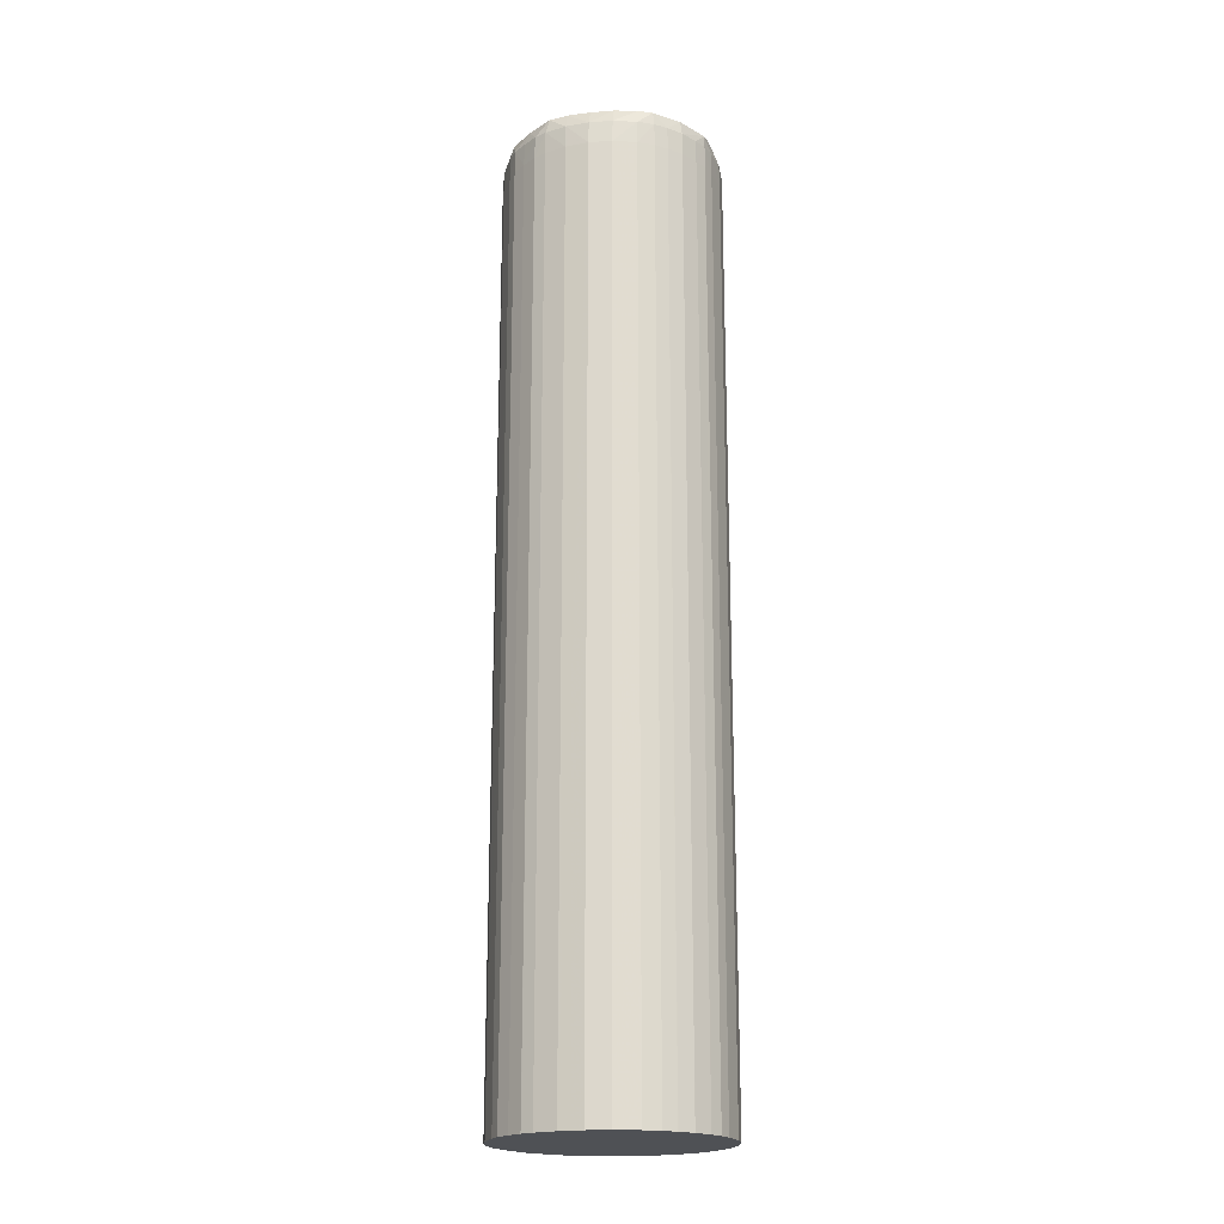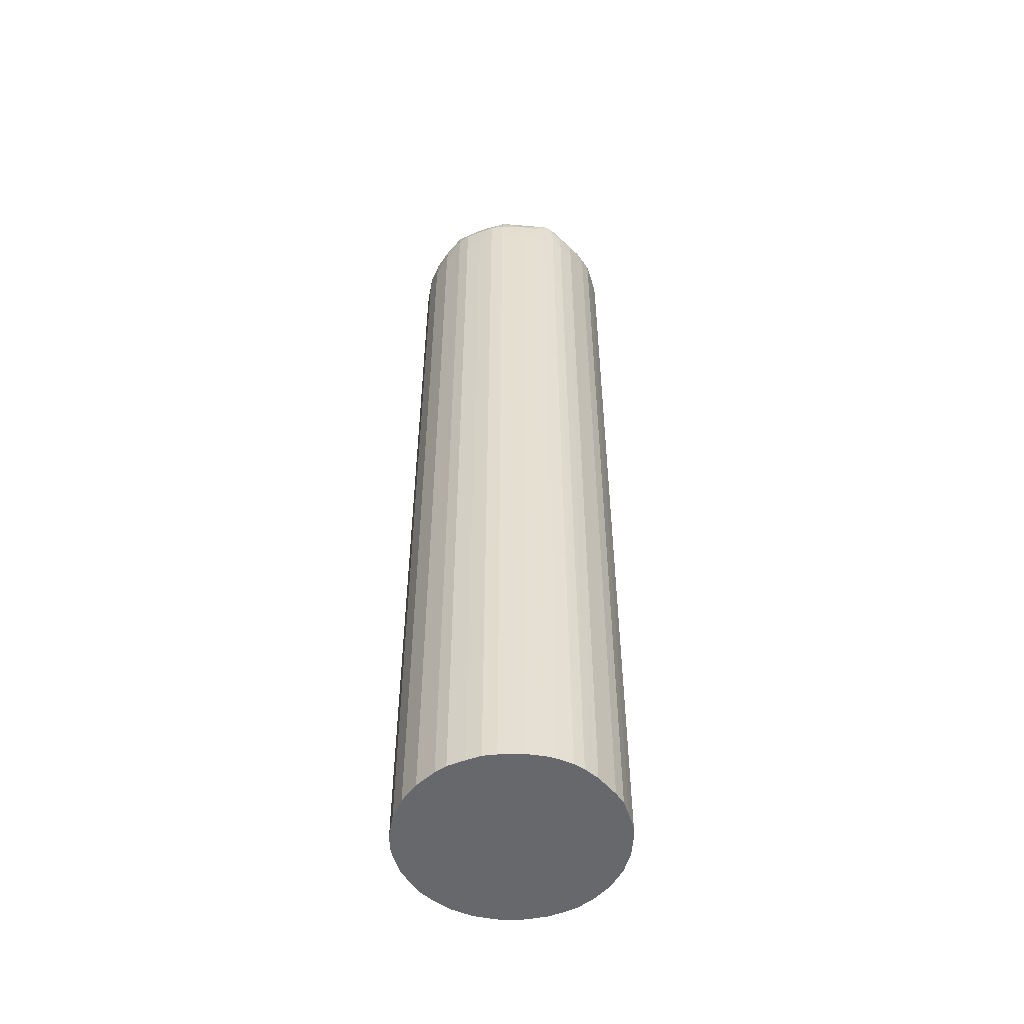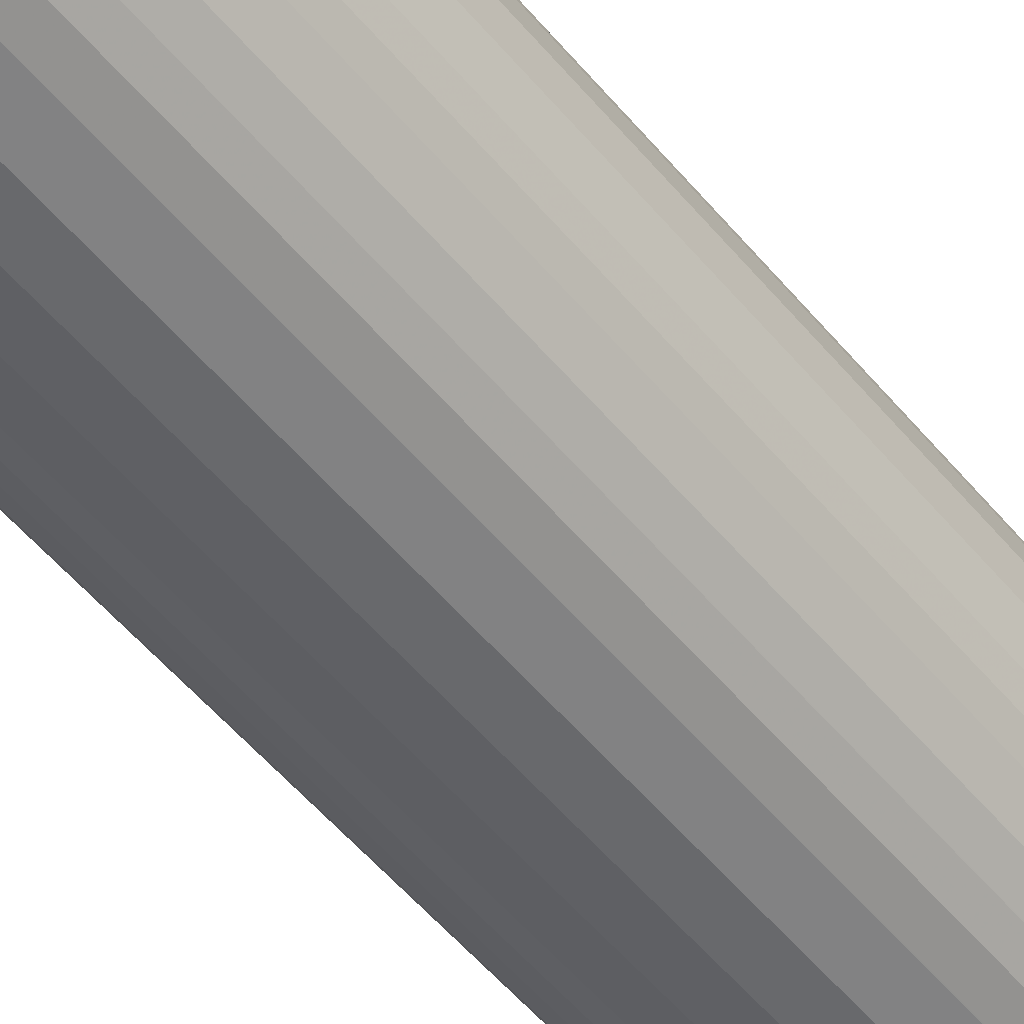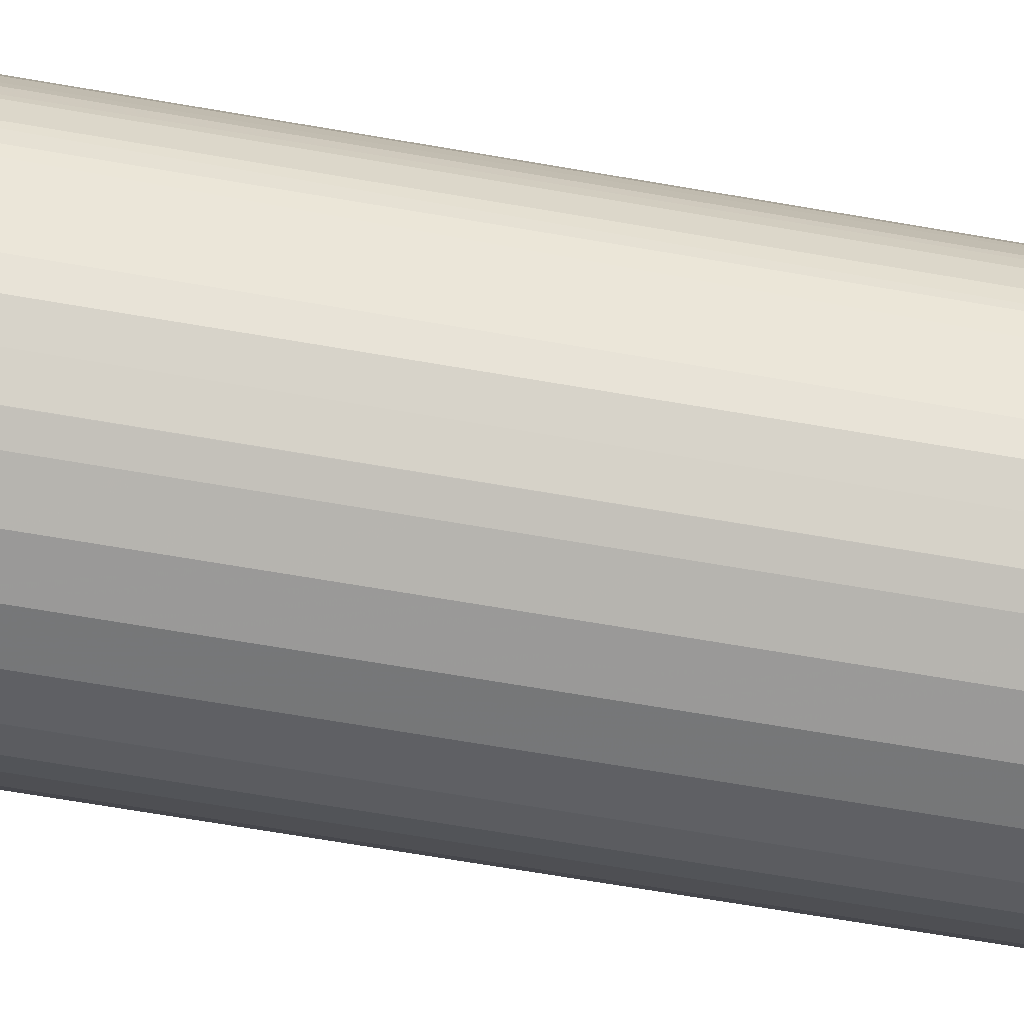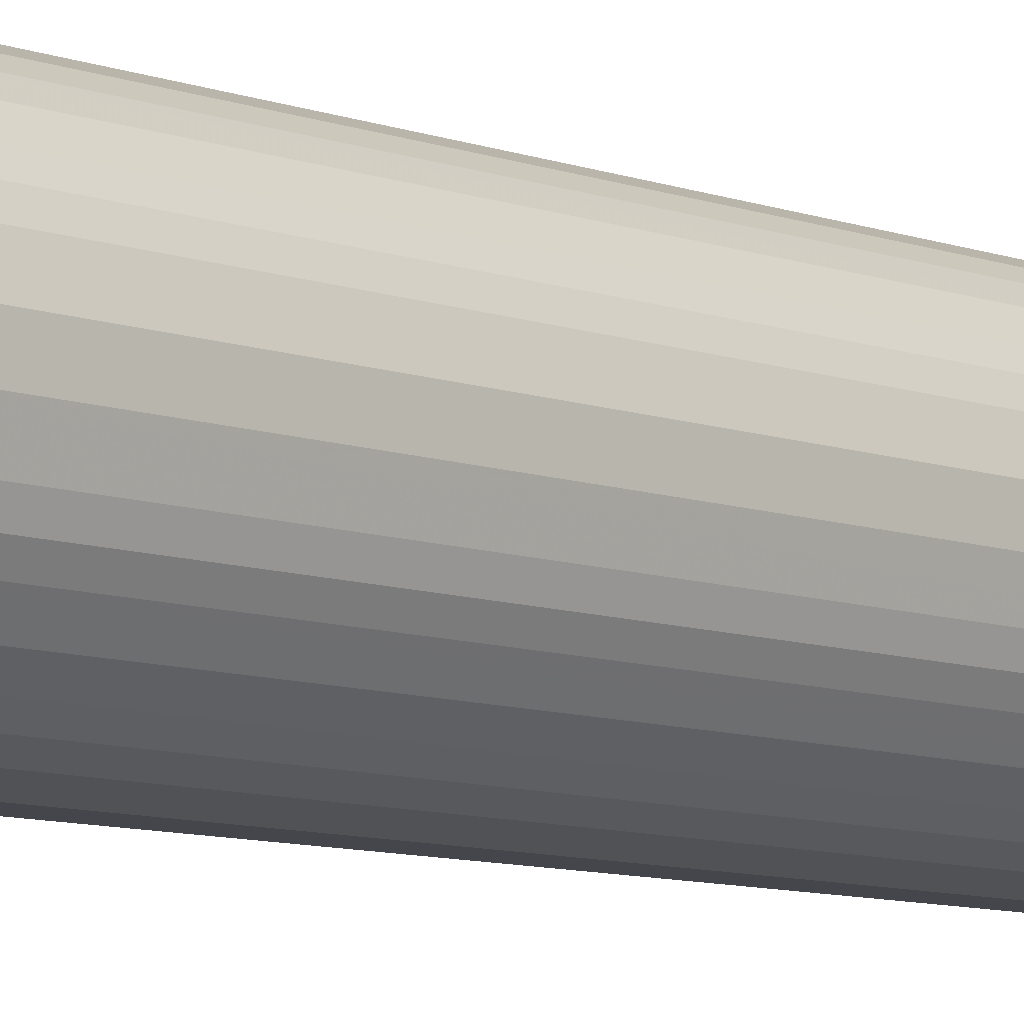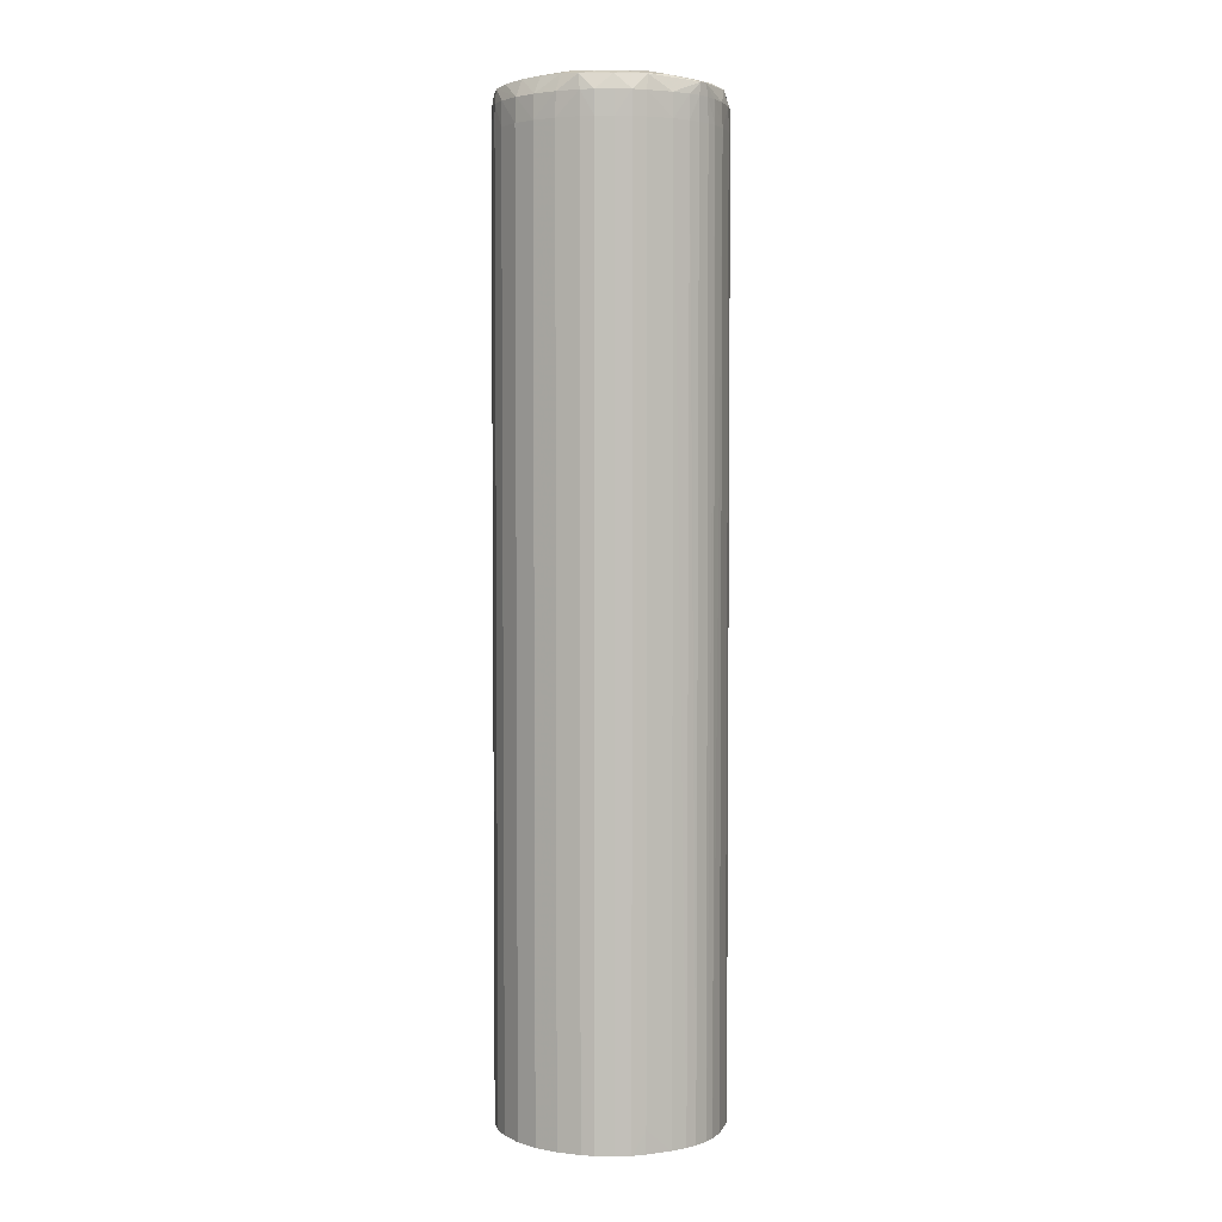
<metadata>
{"format":"obj","ext":"obj","renderer":"f3d","projection":"perspective","resolution":1024,"background":"white","views":[{"elev":-19.9,"azim":-170.8,"up":"+Y"},{"elev":-52.5,"azim":64.9,"up":"+Y"},{"elev":-51.0,"azim":-142.3,"up":"+Z"},{"elev":-59.6,"azim":79.5,"up":"+Z"},{"elev":-8.4,"azim":-136.1,"up":"+Z"},{"elev":3.7,"azim":41.4,"up":"+Y"}]}
</metadata>
<code>
v -0.1767 0.4752 0.02428
v -0.1767 0.4752 0.02771
v -0.1724 0.4752 0.0371
v -0.1724 0.4752 0.0149
v -0.1686 0.4772 0.01203
v -0.1686 0.4772 0.03997
v -0.1755 0.4773 0.03115
v -0.1755 0.4773 0.02085
v -0.1441 0.4717 0.02503
v -0.1441 0.4717 0.02696
v -0.1494 0.4717 0.01413
v -0.1494 0.4717 0.03786
v -0.1494 0.3346 0.01413
v -0.1494 0.3346 0.03786
v -0.144 0.3346 0.02709
v -0.144 0.3346 0.02491
v -0.1493 0.3346 0.03781
v -0.153 0.4752 0.04047
v -0.153 0.4752 0.01153
v -0.1477 0.4752 0.03621
v -0.1477 0.4752 0.01579
v -0.1706 0.4717 0.03884
v -0.1706 0.4717 0.01316
v -0.1706 0.3346 0.03884
v -0.1706 0.3346 0.01316
v -0.1476 0.3346 0.03618
v -0.1631 0.4776 0.04076
v -0.1631 0.4776 0.01123
v -0.1631 0.4752 0.01002
v -0.1631 0.4752 0.04198
v -0.1631 0.4717 0.04215
v -0.1631 0.4717 0.009848
v -0.1631 0.4784 0.03801
v -0.1631 0.4784 0.01399
v -0.1631 0.3346 0.04215
v -0.1631 0.3346 0.009848
v -0.145 0.4717 0.03115
v -0.145 0.4717 0.02085
v -0.1699 0.4783 0.03458
v -0.1699 0.4783 0.01742
v -0.1699 0.4784 0.03115
v -0.1699 0.4784 0.02085
v -0.1741 0.4752 0.01719
v -0.1741 0.4752 0.0348
v -0.1752 0.477 0.033
v -0.1752 0.477 0.019
v -0.1688 0.3346 0.04015
v -0.1698 0.4776 0.03798
v -0.1698 0.4776 0.01402
v -0.1725 0.3346 0.01494
v -0.1724 0.4717 0.01487
v -0.1724 0.4717 0.03712
v -0.1724 0.3346 0.01487
v -0.1724 0.3346 0.03712
v -0.1666 0.3346 0.01082
v -0.1596 0.4776 0.01119
v -0.1596 0.4776 0.04081
v -0.1596 0.4752 0.009902
v -0.1596 0.4752 0.04209
v -0.1596 0.4717 0.009698
v -0.1596 0.4717 0.0423
v -0.1596 0.4784 0.03801
v -0.1596 0.4784 0.01399
v -0.1596 0.3346 0.009698
v -0.1596 0.3346 0.0423
v -0.1441 0.4752 0.02511
v -0.1441 0.4752 0.02688
v -0.1494 0.4784 0.03115
v -0.1494 0.4784 0.02085
v -0.1759 0.4752 0.03115
v -0.1759 0.4752 0.02085
v -0.153 0.4717 0.04049
v -0.153 0.4717 0.0115
v -0.153 0.3346 0.04049
v -0.153 0.3346 0.0115
v -0.1466 0.3346 0.03442
v -0.145 0.3346 0.03107
v -0.147 0.4774 0.03393
v -0.147 0.4774 0.01807
v -0.1742 0.4717 0.03482
v -0.1742 0.4717 0.01717
v -0.1742 0.3346 0.03482
v -0.1742 0.3346 0.01717
v -0.1688 0.4752 0.04011
v -0.1688 0.4752 0.01189
v -0.1752 0.4752 0.03309
v -0.1752 0.4752 0.01891
v -0.1512 0.3346 0.03953
v -0.1494 0.4752 0.01419
v -0.1494 0.4752 0.03781
v -0.1733 0.4775 0.01768
v -0.1733 0.4775 0.03431
v -0.176 0.3346 0.02096
v -0.144 0.3346 0.02486
v -0.1759 0.4717 0.03115
v -0.1759 0.4717 0.02085
v -0.1759 0.3346 0.03115
v -0.1759 0.3346 0.02085
v -0.1467 0.4752 0.0175
v -0.1467 0.4752 0.03449
v -0.1706 0.3346 0.01321
v -0.1562 0.4776 0.0114
v -0.1562 0.4776 0.0406
v -0.1562 0.4784 0.03801
v -0.1562 0.4784 0.01399
v -0.1562 0.4752 0.01039
v -0.1562 0.4752 0.0416
v -0.1562 0.4717 0.04172
v -0.1562 0.4717 0.01027
v -0.1562 0.3346 0.04172
v -0.1562 0.3346 0.01027
v -0.1466 0.3346 0.01748
v -0.1466 0.3346 0.03452
v -0.1477 0.4717 0.03623
v -0.1477 0.4717 0.01576
v -0.1477 0.3346 0.03623
v -0.1477 0.3346 0.01576
v -0.1758 0.4776 0.02428
v -0.1758 0.4776 0.02771
v -0.1705 0.4752 0.01318
v -0.1705 0.4752 0.03882
v -0.145 0.3346 0.03115
v -0.145 0.3346 0.02085
v -0.1752 0.4717 0.01889
v -0.1752 0.4717 0.03311
v -0.1752 0.3346 0.01889
v -0.1752 0.3346 0.03311
v -0.1724 0.3346 0.03718
v -0.1665 0.4775 0.01162
v -0.1665 0.4775 0.04038
v -0.1665 0.4752 0.01088
v -0.1665 0.4752 0.04112
v -0.1665 0.4717 0.0412
v -0.1665 0.4717 0.01079
v -0.1665 0.3346 0.0412
v -0.1665 0.3346 0.01079
v -0.1665 0.4782 0.03801
v -0.1665 0.4782 0.01399
v -0.15 0.4774 0.01473
v -0.15 0.4774 0.03727
v -0.1441 0.477 0.02546
v -0.1441 0.477 0.02653
v -0.1734 0.4784 0.02428
v -0.1734 0.4784 0.02771
v -0.1734 0.4781 0.03115
v -0.1734 0.4781 0.02085
v -0.1457 0.4775 0.02769
v -0.1457 0.4775 0.0243
v -0.1664 0.3346 0.04123
v -0.1526 0.4778 0.01375
v -0.1526 0.4778 0.03825
v -0.1451 0.4752 0.03115
v -0.1451 0.4752 0.02085
v -0.1535 0.4773 0.01179
v -0.1535 0.4773 0.0402
v -0.1466 0.41 0.01747
v -0.1466 0.3379 0.01748
v -0.1466 0.3379 0.03452
v -0.1466 0.4065 0.03452
v -0.1466 0.4717 0.01747
v -0.1466 0.4717 0.03452
v -0.1721 0.4773 0.03682
v -0.1721 0.4773 0.01518
v -0.1514 0.3346 0.01239
v -0.1513 0.4752 0.03952
v -0.1513 0.4752 0.01247
v -0.1513 0.4717 0.01242
v -0.1513 0.4717 0.03958
v -0.1513 0.3346 0.01242
v -0.1513 0.3346 0.03958
v -0.1742 0.3346 0.01723
v -0.1688 0.4717 0.01187
v -0.1688 0.4717 0.04012
v -0.1688 0.3346 0.01187
v -0.1688 0.3346 0.04012
v -0.1444 0.4752 0.0286
v -0.1444 0.4752 0.0234
v -0.1768 0.4717 0.02428
v -0.1768 0.4717 0.02771
v -0.1768 0.3346 0.02428
v -0.1768 0.3346 0.02771
v -0.1464 0.4776 0.03115
v -0.1464 0.4776 0.02085
v -0.1443 0.4717 0.02332
v -0.1443 0.4717 0.02868
v -0.1443 0.3346 0.02881
v -0.1443 0.3346 0.02319
v -0.1491 0.4778 0.03488
v -0.1491 0.4778 0.01712
v -0.1528 0.4784 0.03458
v -0.1528 0.4784 0.01742
f 180 93 98
f 180 98 126
f 180 126 171
f 180 171 83
f 180 83 50
f 180 50 53
f 180 53 101
f 180 101 25
f 180 25 174
f 180 174 55
f 180 55 136
f 180 136 36
f 180 36 64
f 180 64 111
f 180 111 75
f 180 75 164
f 180 164 169
f 180 169 13
f 180 13 117
f 180 117 112
f 180 112 123
f 180 123 187
f 180 187 94
f 180 94 16
f 180 16 15
f 180 15 186
f 180 186 77
f 180 77 122
f 180 122 76
f 180 76 113
f 180 113 26
f 180 26 116
f 180 116 17
f 180 17 14
f 180 14 88
f 180 88 170
f 180 170 74
f 180 74 110
f 180 110 65
f 180 65 35
f 180 35 149
f 180 149 135
f 180 135 47
f 180 47 175
f 180 175 24
f 180 24 128
f 180 128 54
f 180 54 82
f 180 82 127
f 180 127 97
f 180 97 181
f 180 181 179
f 180 179 178
f 180 178 93
f 93 178 96
f 93 96 98
f 181 97 95
f 181 95 179
f 178 179 2
f 178 2 1
f 178 1 71
f 178 71 96
f 98 96 124
f 98 124 126
f 96 71 87
f 96 87 124
f 97 127 125
f 97 125 95
f 179 95 70
f 179 70 2
f 1 2 119
f 1 119 118
f 1 118 8
f 1 8 46
f 1 46 71
f 71 46 87
f 126 124 171
f 87 46 43
f 87 43 81
f 87 81 124
f 124 81 171
f 127 82 80
f 127 80 125
f 95 125 86
f 95 86 70
f 70 86 45
f 70 45 2
f 2 45 7
f 2 7 119
f 118 119 144
f 118 144 143
f 118 143 146
f 118 146 8
f 8 146 91
f 8 91 46
f 46 91 163
f 46 163 4
f 46 4 43
f 171 81 83
f 43 4 51
f 43 51 81
f 81 51 50
f 81 50 83
f 82 54 52
f 82 52 80
f 125 80 86
f 86 44 45
f 86 80 44
f 45 162 92
f 45 92 7
f 45 44 3
f 45 3 162
f 7 92 145
f 7 145 119
f 119 145 144
f 143 40 146
f 143 144 41
f 143 41 42
f 143 42 40
f 146 40 91
f 91 40 163
f 163 5 120
f 163 120 4
f 163 40 49
f 163 49 5
f 4 120 51
f 51 120 23
f 51 23 101
f 51 101 53
f 51 53 50
f 54 128 52
f 80 52 44
f 44 52 3
f 162 48 39
f 162 39 92
f 162 3 121
f 162 121 6
f 162 6 48
f 92 39 145
f 3 52 121
f 145 39 144
f 144 39 41
f 40 138 49
f 40 42 34
f 40 34 138
f 42 41 33
f 42 33 62
f 42 62 190
f 42 190 68
f 42 68 69
f 42 69 191
f 42 191 63
f 42 63 34
f 5 49 129
f 5 129 29
f 5 29 131
f 5 131 85
f 5 85 120
f 120 85 23
f 49 138 129
f 23 85 172
f 23 172 174
f 23 174 25
f 23 25 101
f 128 24 22
f 128 22 52
f 52 22 121
f 48 6 130
f 48 130 137
f 48 137 39
f 39 137 33
f 39 33 41
f 121 84 6
f 121 22 84
f 6 84 132
f 6 132 30
f 6 30 130
f 138 34 28
f 138 28 129
f 34 63 56
f 34 56 28
f 129 28 29
f 29 28 58
f 29 58 60
f 29 60 32
f 29 32 131
f 131 32 134
f 131 134 85
f 85 134 172
f 172 134 55
f 172 55 174
f 24 175 173
f 24 173 22
f 22 173 84
f 130 27 137
f 130 30 27
f 137 27 33
f 33 27 57
f 33 57 62
f 84 173 133
f 84 133 132
f 132 133 31
f 132 31 30
f 30 59 27
f 30 31 61
f 30 61 59
f 28 56 58
f 63 191 105
f 63 105 56
f 56 105 102
f 56 102 58
f 58 102 106
f 58 106 60
f 60 106 109
f 60 109 111
f 60 111 64
f 60 64 36
f 60 36 32
f 32 36 136
f 32 136 134
f 134 136 55
f 175 47 173
f 173 47 133
f 27 59 57
f 62 57 104
f 62 104 190
f 57 103 104
f 57 59 103
f 133 47 135
f 133 135 149
f 133 149 31
f 31 149 35
f 31 35 65
f 31 65 61
f 59 61 107
f 59 107 103
f 61 108 107
f 61 65 110
f 61 110 108
f 191 69 189
f 191 189 105
f 105 189 150
f 105 150 102
f 102 150 154
f 102 154 106
f 106 154 19
f 106 19 109
f 109 19 73
f 109 73 75
f 109 75 111
f 104 188 190
f 104 103 151
f 104 151 188
f 190 188 68
f 103 107 155
f 103 155 151
f 107 18 155
f 107 108 18
f 108 72 18
f 108 110 74
f 108 74 72
f 69 68 147
f 69 147 148
f 69 148 183
f 69 183 189
f 189 183 79
f 189 79 139
f 189 139 150
f 150 139 154
f 154 139 166
f 154 166 19
f 19 166 167
f 19 167 73
f 73 167 164
f 73 164 75
f 188 151 140
f 188 140 78
f 188 78 182
f 188 182 68
f 151 155 140
f 68 182 147
f 155 18 165
f 155 165 140
f 18 72 168
f 18 168 165
f 72 74 170
f 72 170 168
f 148 141 183
f 148 147 142
f 148 142 141
f 183 141 79
f 79 141 153
f 79 153 99
f 79 99 21
f 79 21 139
f 139 21 89
f 139 89 166
f 166 89 11
f 166 11 167
f 167 11 13
f 167 13 169
f 167 169 164
f 140 165 90
f 140 90 20
f 140 20 78
f 78 20 100
f 78 100 152
f 78 152 142
f 78 142 182
f 182 142 147
f 165 168 12
f 165 12 90
f 168 170 88
f 168 88 12
f 141 142 67
f 141 67 66
f 141 66 177
f 141 177 153
f 153 177 38
f 153 38 99
f 99 38 160
f 99 160 21
f 21 160 115
f 21 115 11
f 21 11 89
f 11 115 117
f 11 117 13
f 90 12 20
f 20 12 114
f 20 114 161
f 20 161 100
f 100 161 37
f 100 37 152
f 152 176 142
f 152 37 176
f 142 176 67
f 12 88 14
f 12 14 17
f 12 17 114
f 66 67 10
f 66 10 9
f 66 9 184
f 66 184 177
f 177 184 38
f 38 184 187
f 38 187 123
f 38 123 160
f 160 123 156
f 160 156 117
f 160 117 115
f 114 17 116
f 114 116 26
f 114 26 161
f 161 26 159
f 161 159 122
f 161 122 37
f 37 185 176
f 37 122 77
f 37 77 186
f 37 186 185
f 176 185 67
f 67 185 10
f 9 16 94
f 9 94 184
f 9 10 15
f 9 15 16
f 184 94 187
f 123 112 157
f 123 157 156
f 156 157 117
f 117 157 112
f 26 113 158
f 26 158 159
f 159 158 122
f 122 158 76
f 185 186 15
f 185 15 10
f 113 76 158

</code>
